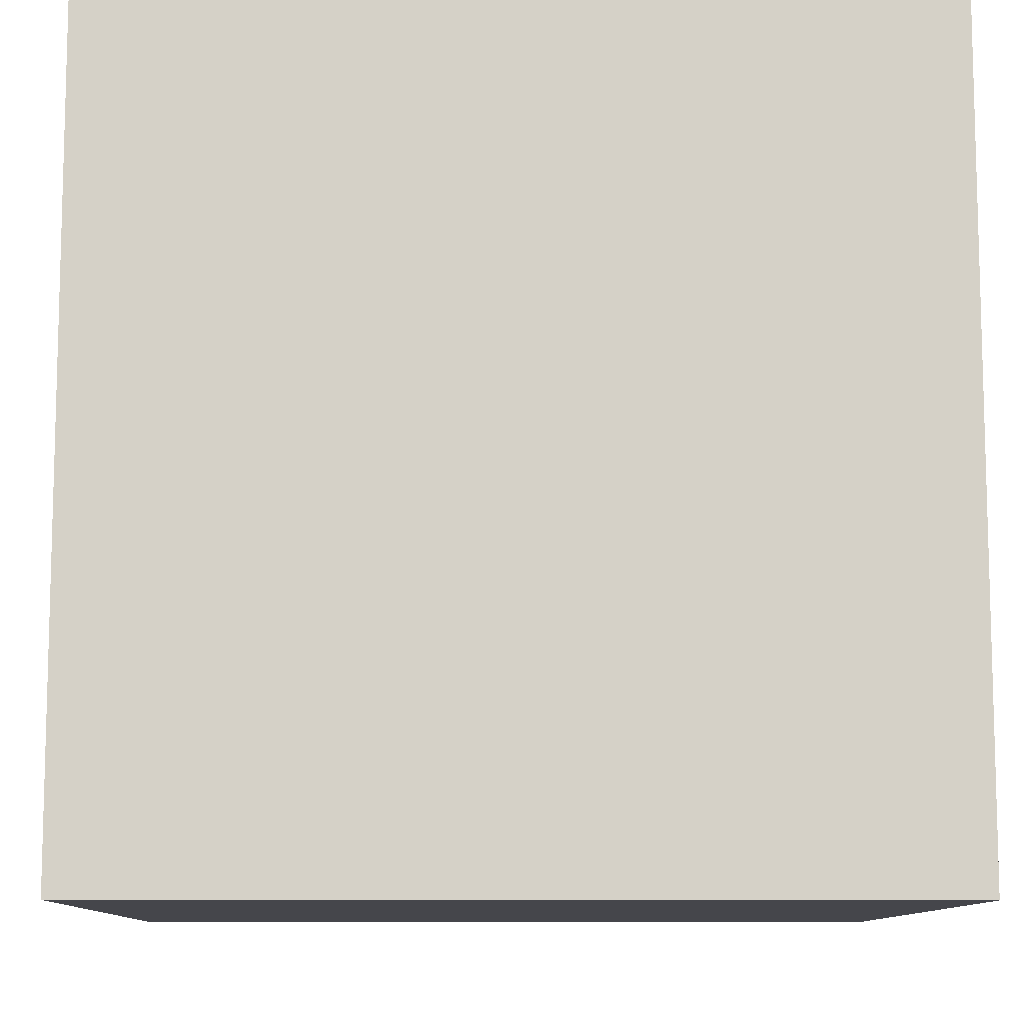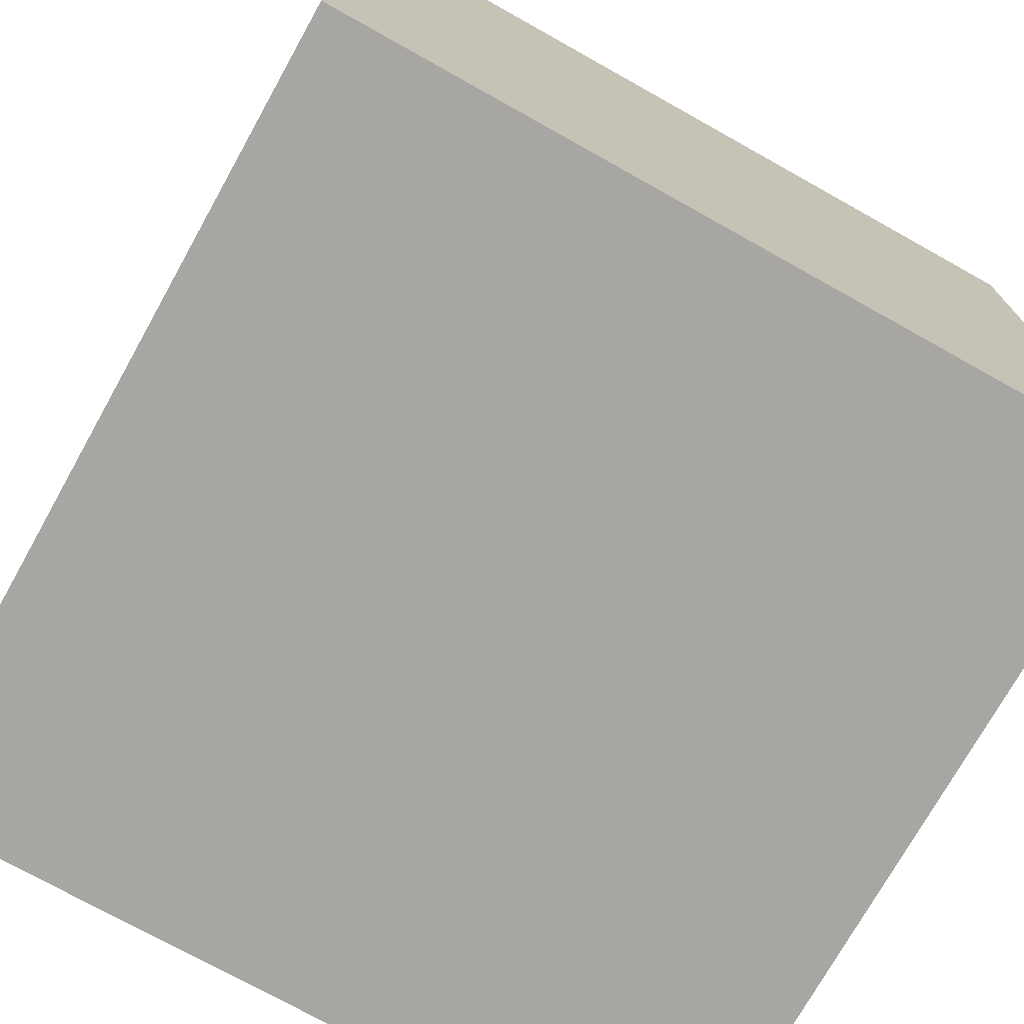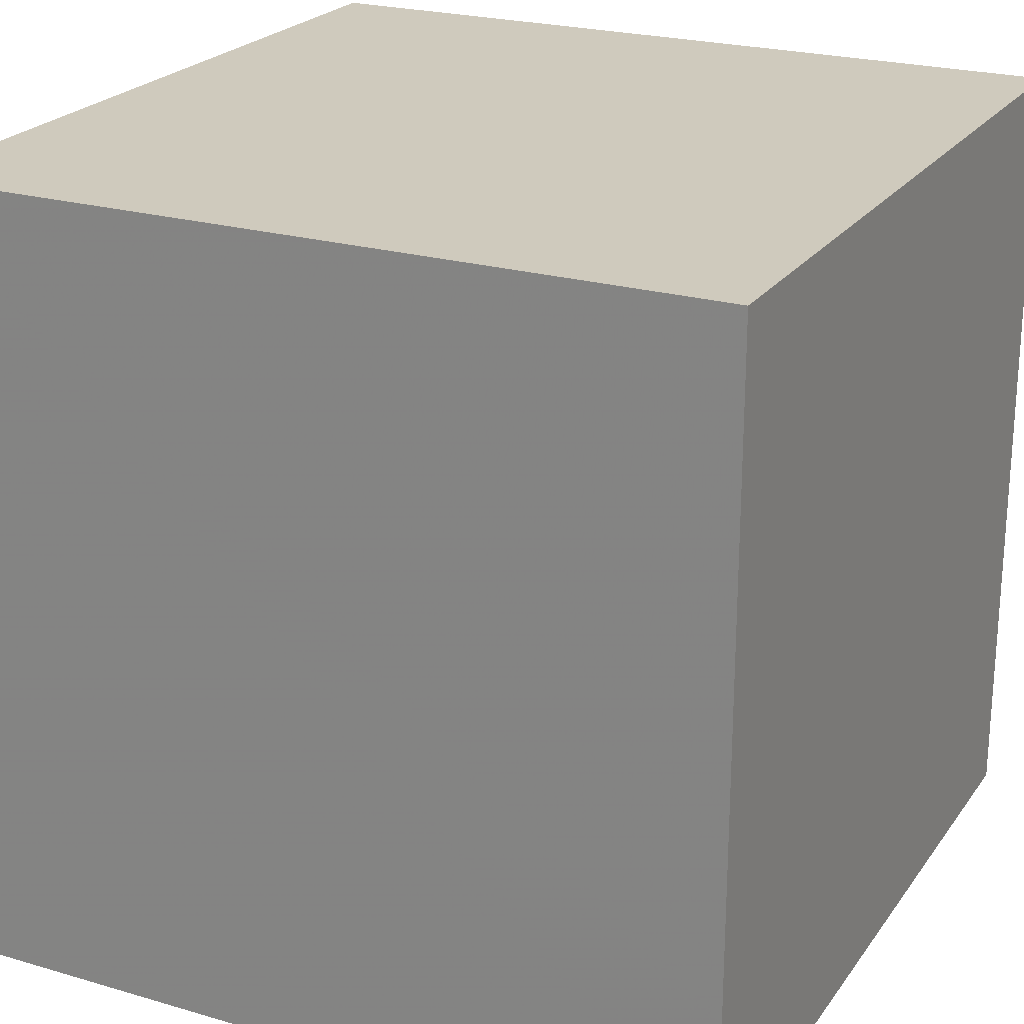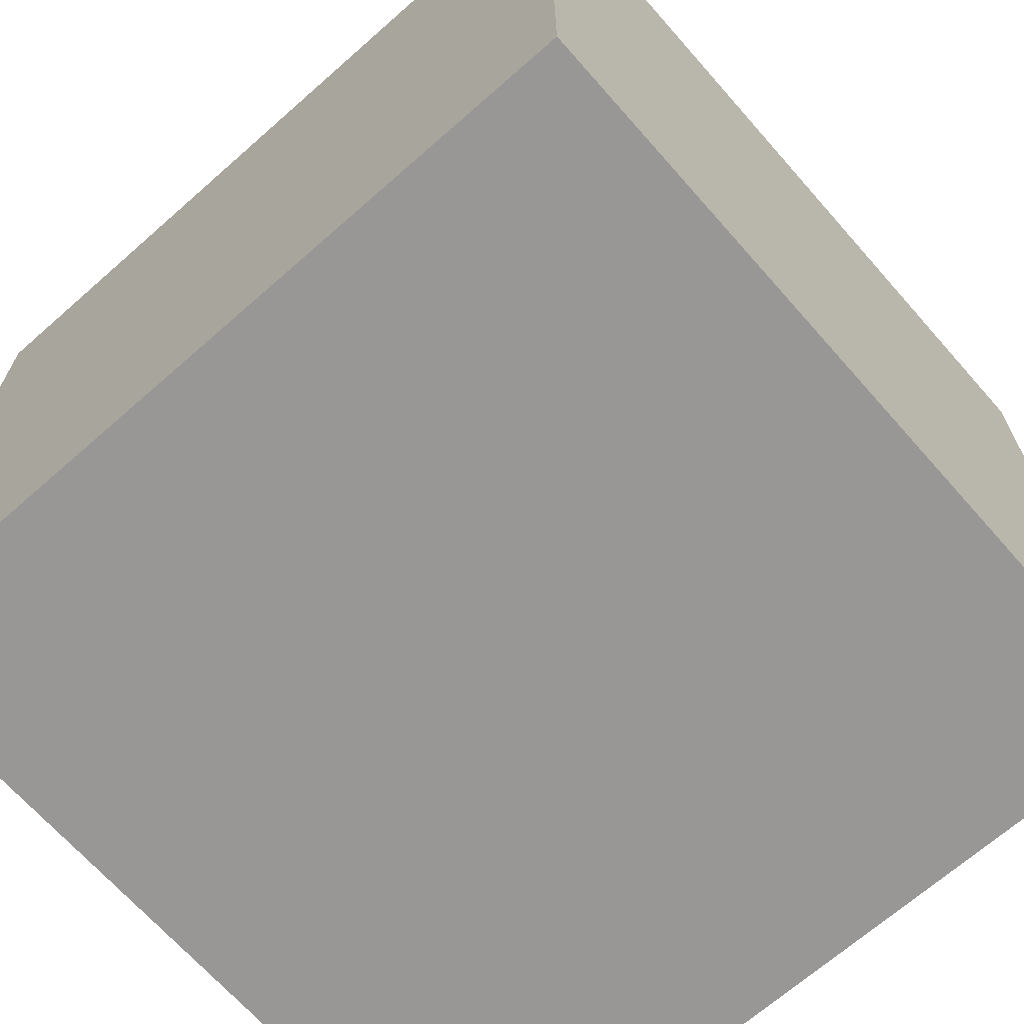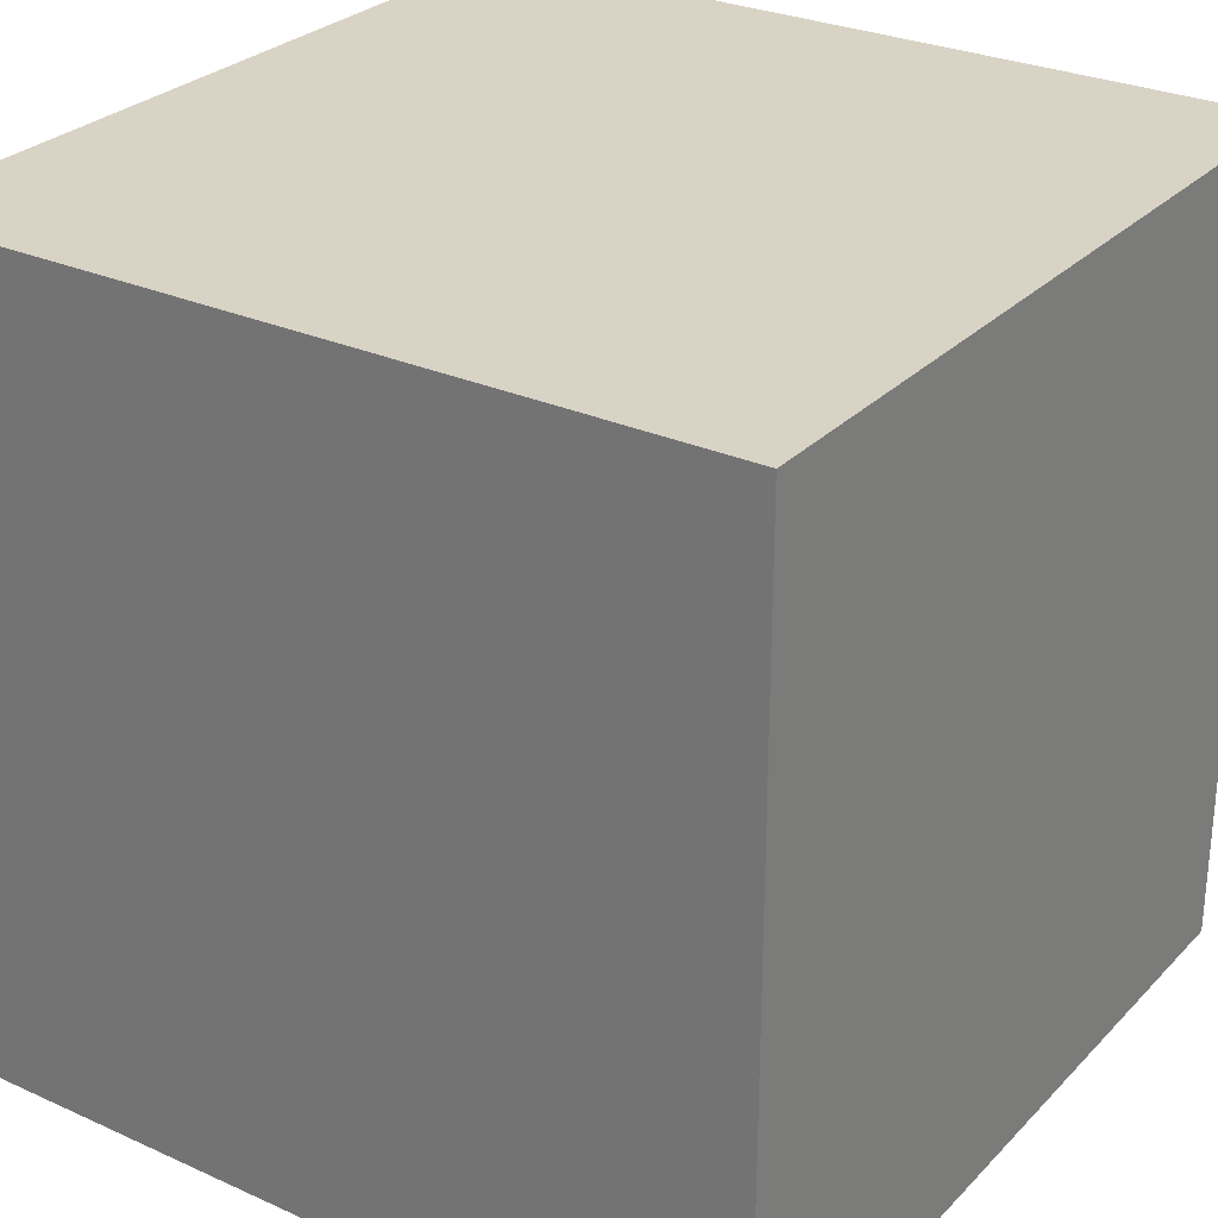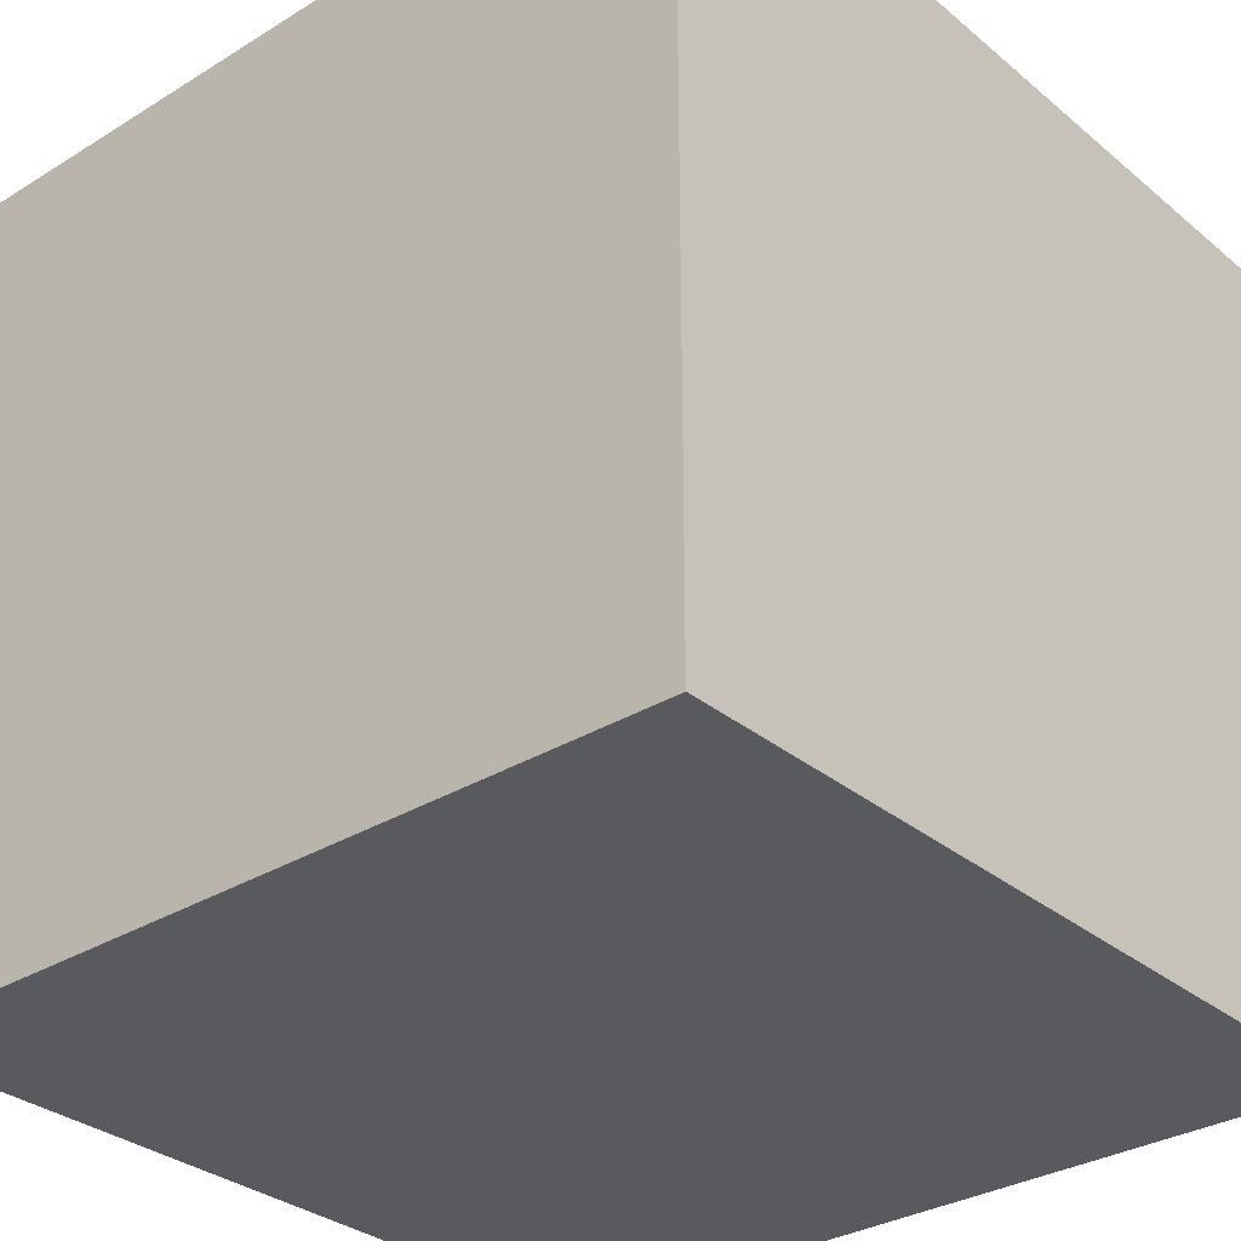
<metadata>
{"format":"obj","ext":"obj","renderer":"f3d","projection":"perspective","resolution":1024,"background":"white","views":[{"elev":-10.1,"azim":178.8,"up":"+Y"},{"elev":-74.0,"azim":150.8,"up":"+Z"},{"elev":23.1,"azim":116.4,"up":"+Y"},{"elev":-68.2,"azim":-48.6,"up":"+Y"},{"elev":28.3,"azim":34.2,"up":"+Y"},{"elev":-31.7,"azim":40.9,"up":"+Z"}]}
</metadata>
<code>
v 0 2 2
v 0 0 2
v 2 0 2
v 2 2 2
v 0 2 0
v 0 0 0
v 2 0 0
v 2 2 0
g one
f 1 2 3 4
g two
f 8 7 6 5
g three
f 4 3 7 8
g four
f 5 1 4 8
g five
f 5 6 2 1
g six
f 2 6 7 3

</code>
